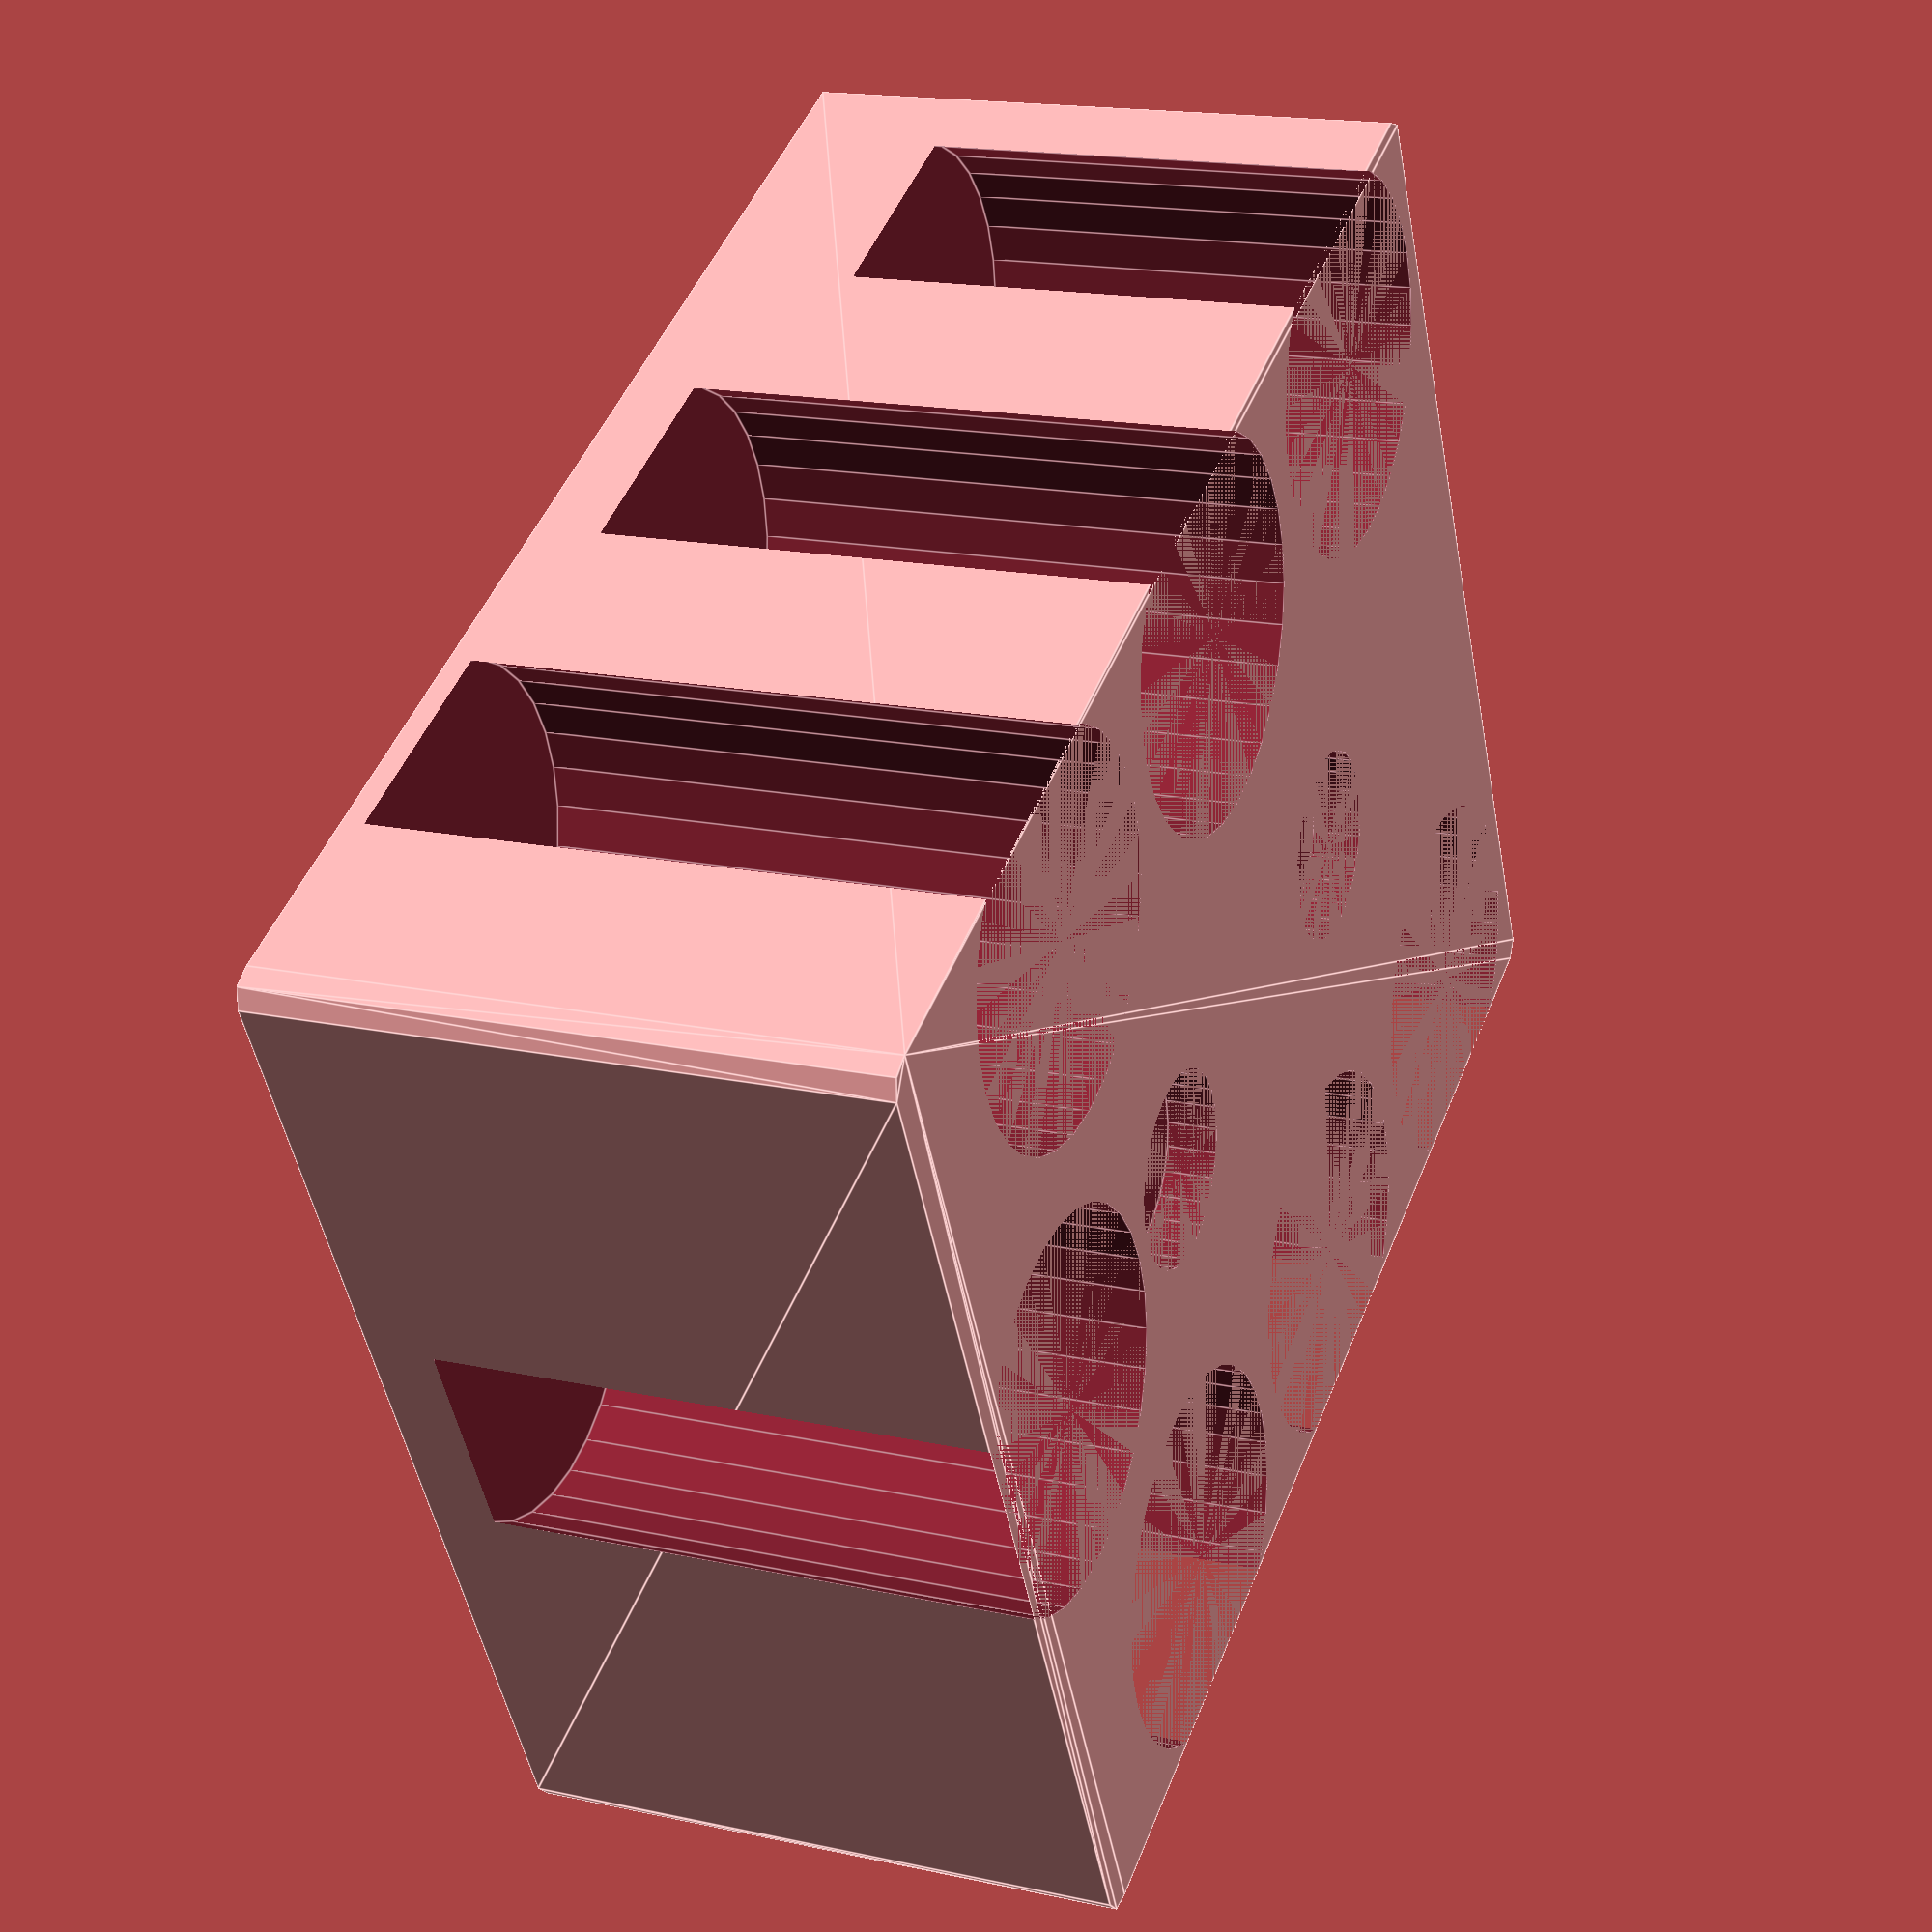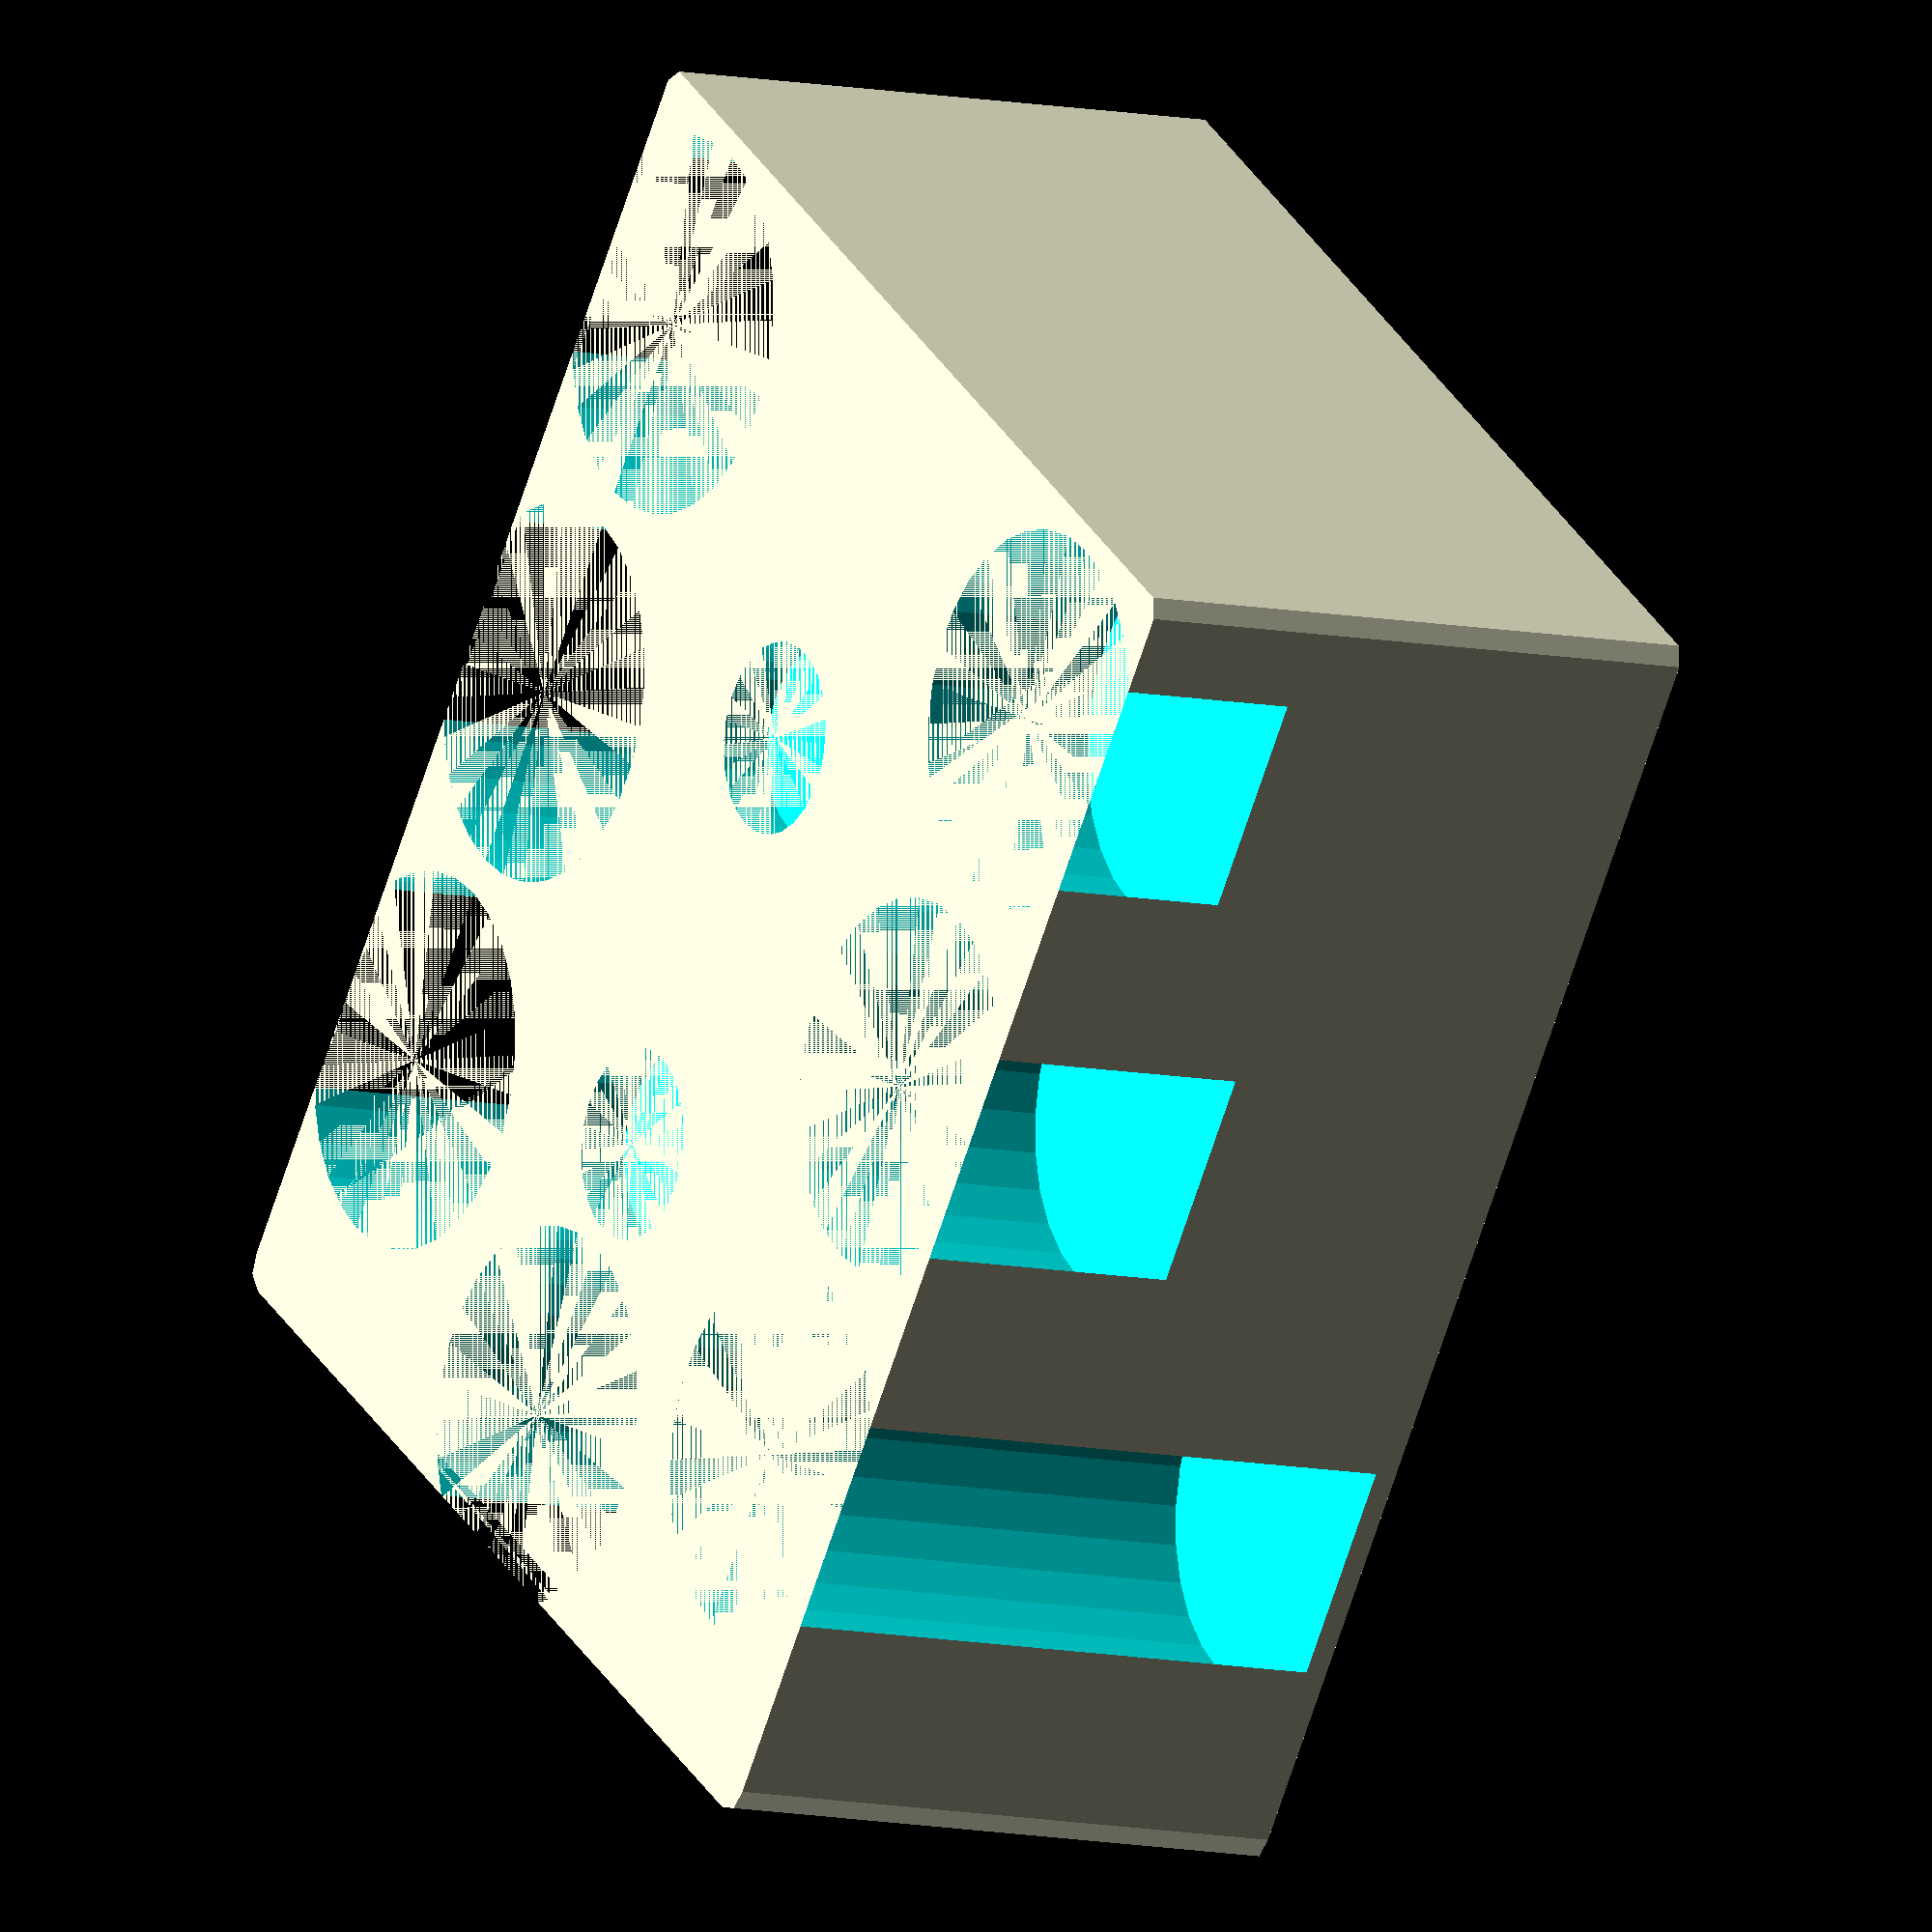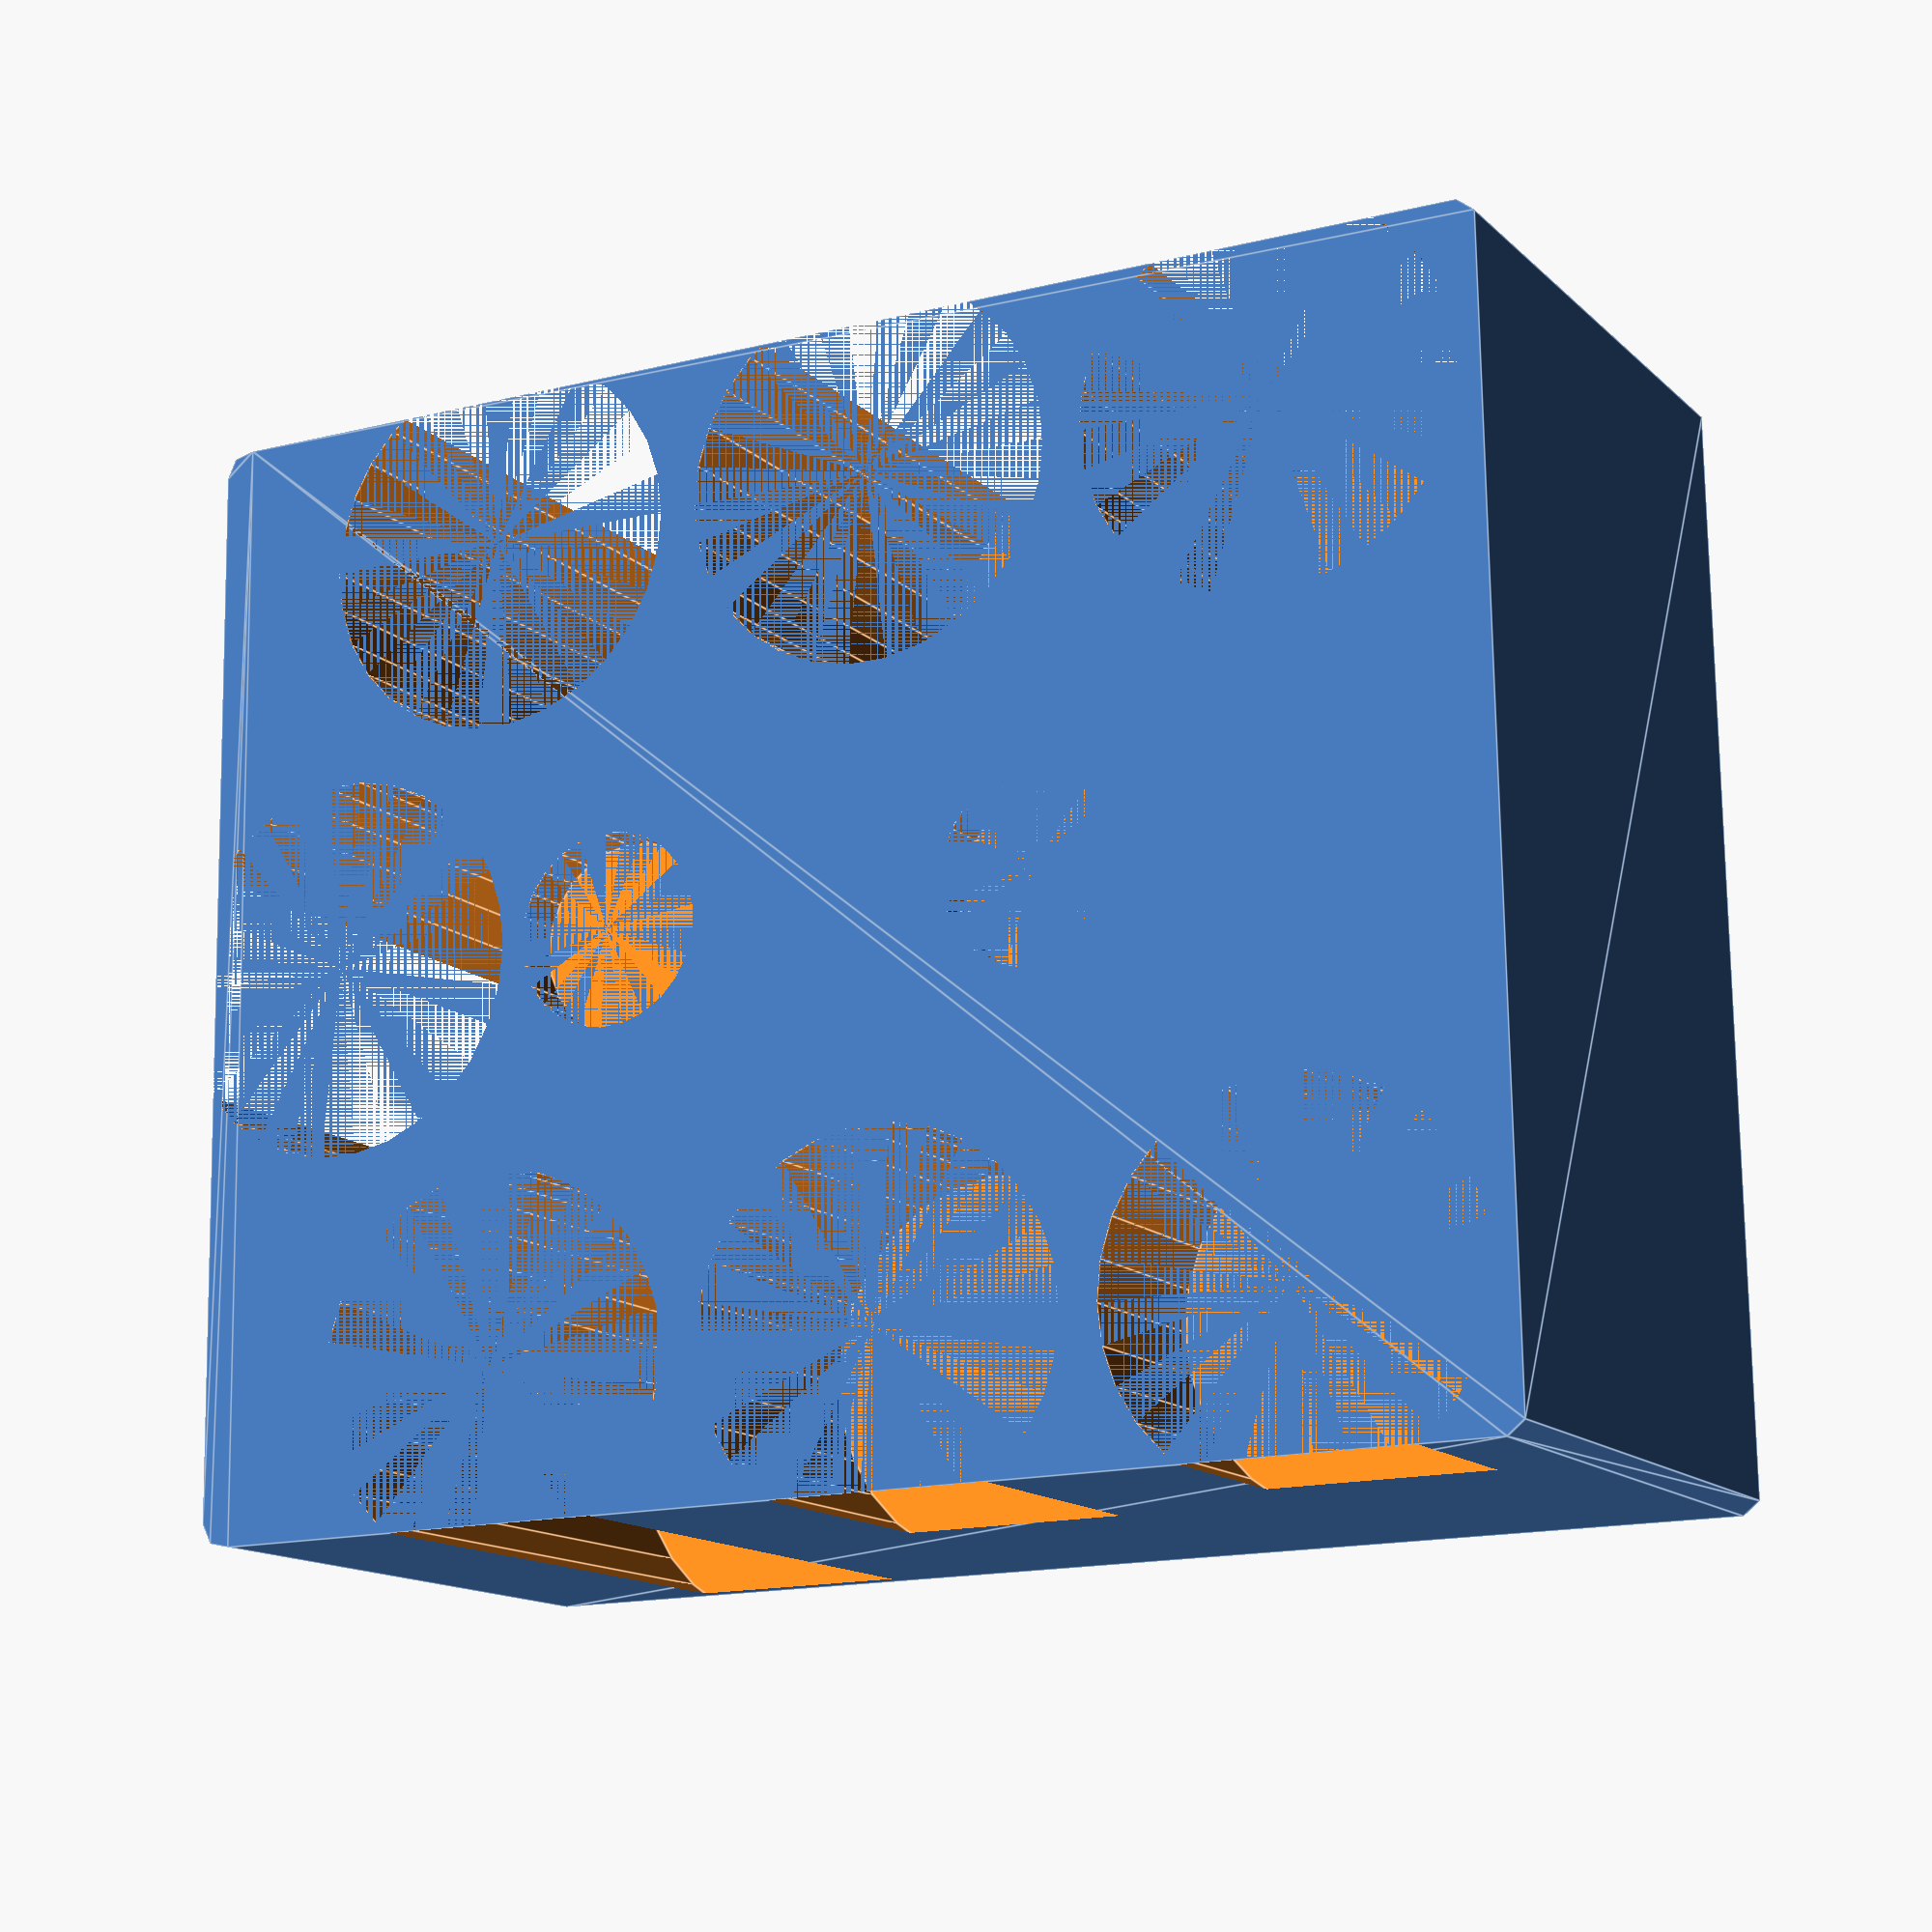
<openscad>
height = 49;

magnetBaseInnerDiameter = 15.4;
magnetHeight = 4.0;

// 29.75 x 3.59
// 10 1's
// 25 2's
// 25 10's
// 6 50's
// 4 100's

// 10, 12, 13, 12, 13, 6, 4


smallCircleDiameter = 29.75 + .5;
smallCircleOffset = 3;
smallCircleHeight4 = 14.36 + .5;
smallCircleHeight6 = 21.54 + .5;
smallCircleHeight10 = 35.90 + .5;
smallCircleHeight12 = 43.08 + .5;
smallCircleHeight13 = 46.67 + .5;

spaceBetweenCircles = 3;
wallThickness = 3;

width = 90;
length = 110;

difference(){
    minkowski()
    {
      translate([2,2,0])
        cube([length-4, width-4, height - 1]);
      cylinder(r=2,h=1);
    }
    
   translate([
        wallThickness * 1 + (smallCircleDiameter * 1/2) - 1,
        smallCircleDiameter/2 - smallCircleOffset,
        height - smallCircleHeight10])
        cylinder(smallCircleHeight10, d=smallCircleDiameter);
    translate([
        wallThickness * 2 + smallCircleDiameter * 3/2 - 1,
        smallCircleDiameter/2 - smallCircleOffset,
        height - smallCircleHeight12])
        cylinder(smallCircleHeight12, d=smallCircleDiameter);
    translate([
        wallThickness * 3 + smallCircleDiameter * 5/2 - 1,
        smallCircleDiameter/2 - smallCircleOffset,
        height - smallCircleHeight13])
        cylinder(smallCircleHeight13, d=smallCircleDiameter);


   translate([
        wallThickness * 1 + (smallCircleDiameter * 1/2) - 1,
        width - (smallCircleDiameter/2 - smallCircleOffset),
        height - smallCircleHeight4])
        cylinder(smallCircleHeight4, d=smallCircleDiameter);
    translate([
        wallThickness * 2 + smallCircleDiameter * 3/2 - 1,
        width - (smallCircleDiameter/2 - smallCircleOffset),
        height - smallCircleHeight6])
        cylinder(smallCircleHeight6, d=smallCircleDiameter);
    translate([
        wallThickness * 3 + smallCircleDiameter * 5/2 - 1,
        width - (smallCircleDiameter/2 - smallCircleOffset),
        height - smallCircleHeight13])
        cylinder(smallCircleHeight13, d=smallCircleDiameter);

    

    //translate([smallCircleDiameter/2 - smallCircleOffset, width/2, height - smallCircleHeight12])
    //    cylinder(smallCircleHeight12, d=smallCircleDiameter);

    translate([length - (smallCircleDiameter/2 - smallCircleOffset), width/2, height - smallCircleHeight12])
        cylinder(smallCircleHeight12, d=smallCircleDiameter);
        
    translate([2 * length/3, width/2, height - magnetHeight])
        cylinder(magnetHeight, d=magnetBaseInnerDiameter);
        
    translate([1 * length/3, width/2, height - magnetHeight])
        cylinder(magnetHeight, d=magnetBaseInnerDiameter);
        

}


</openscad>
<views>
elev=162.7 azim=333.0 roll=246.8 proj=p view=edges
elev=188.5 azim=305.7 roll=121.8 proj=o view=wireframe
elev=193.6 azim=359.1 roll=152.3 proj=p view=edges
</views>
